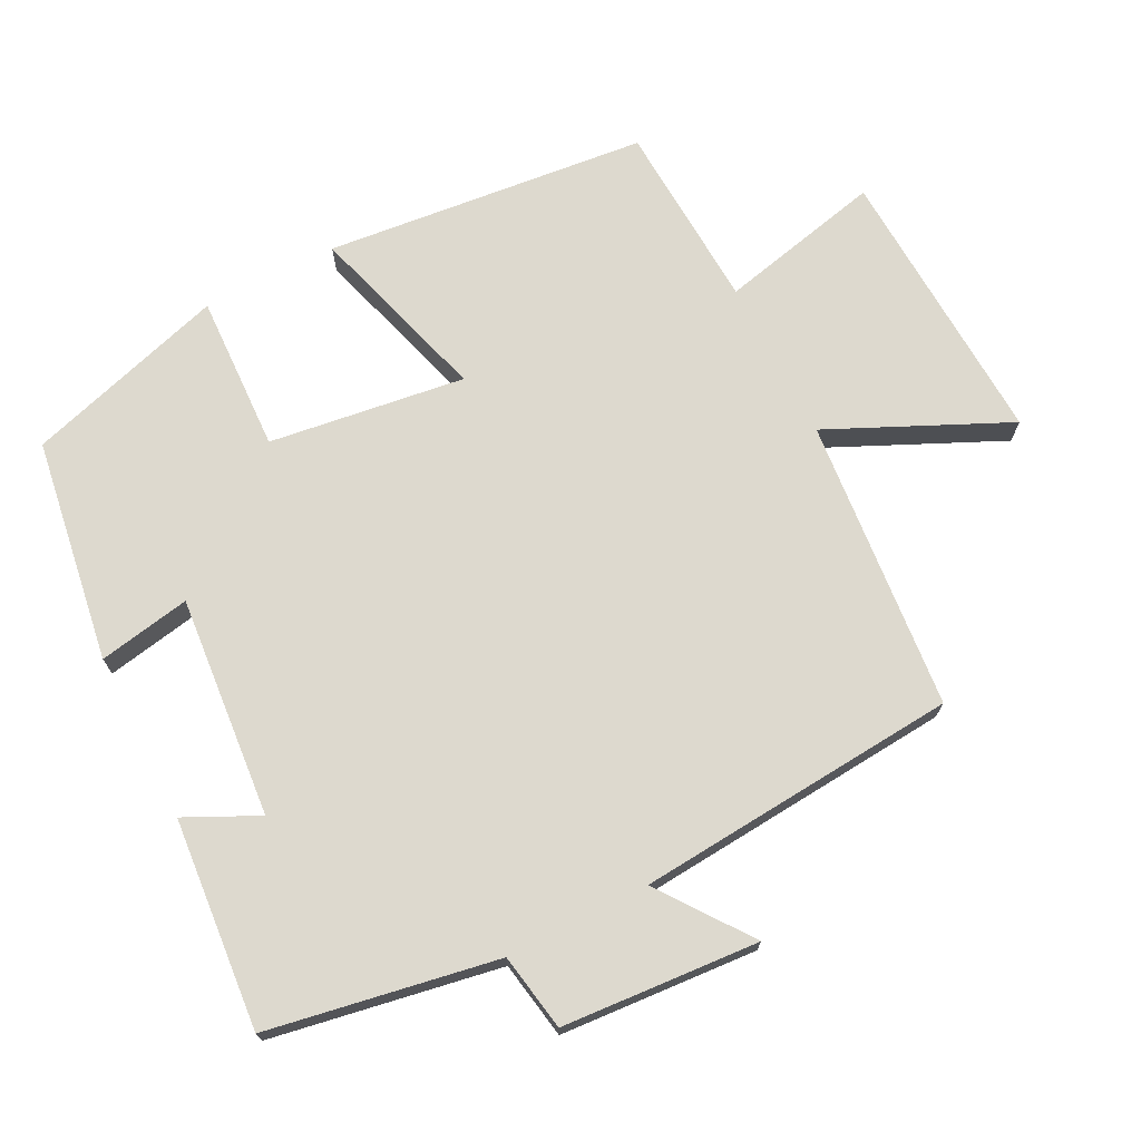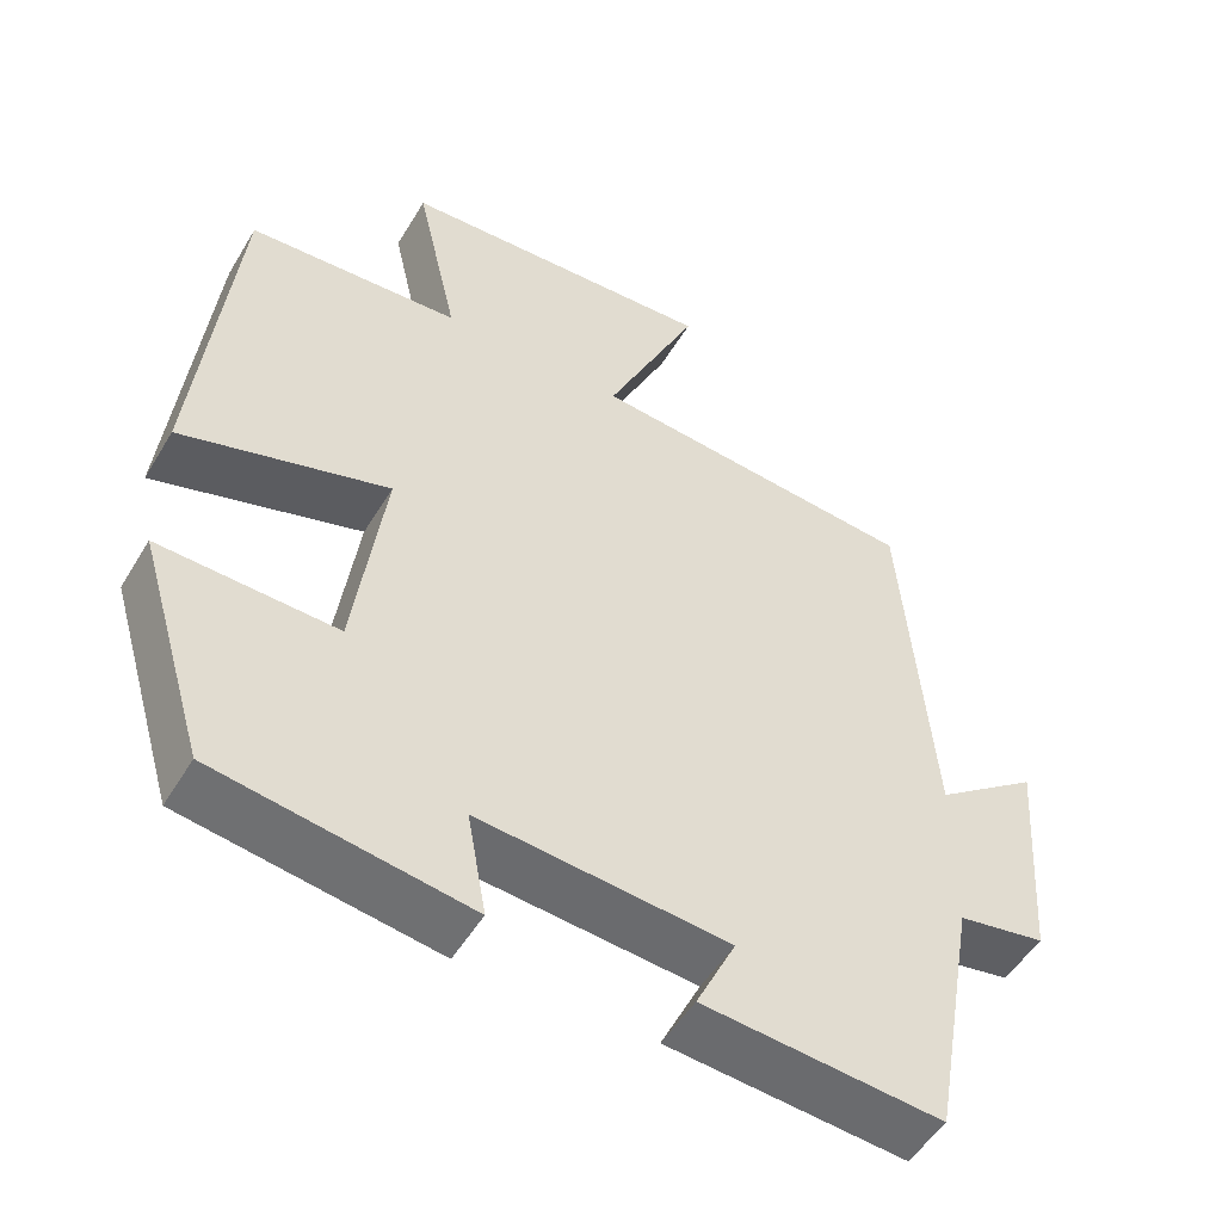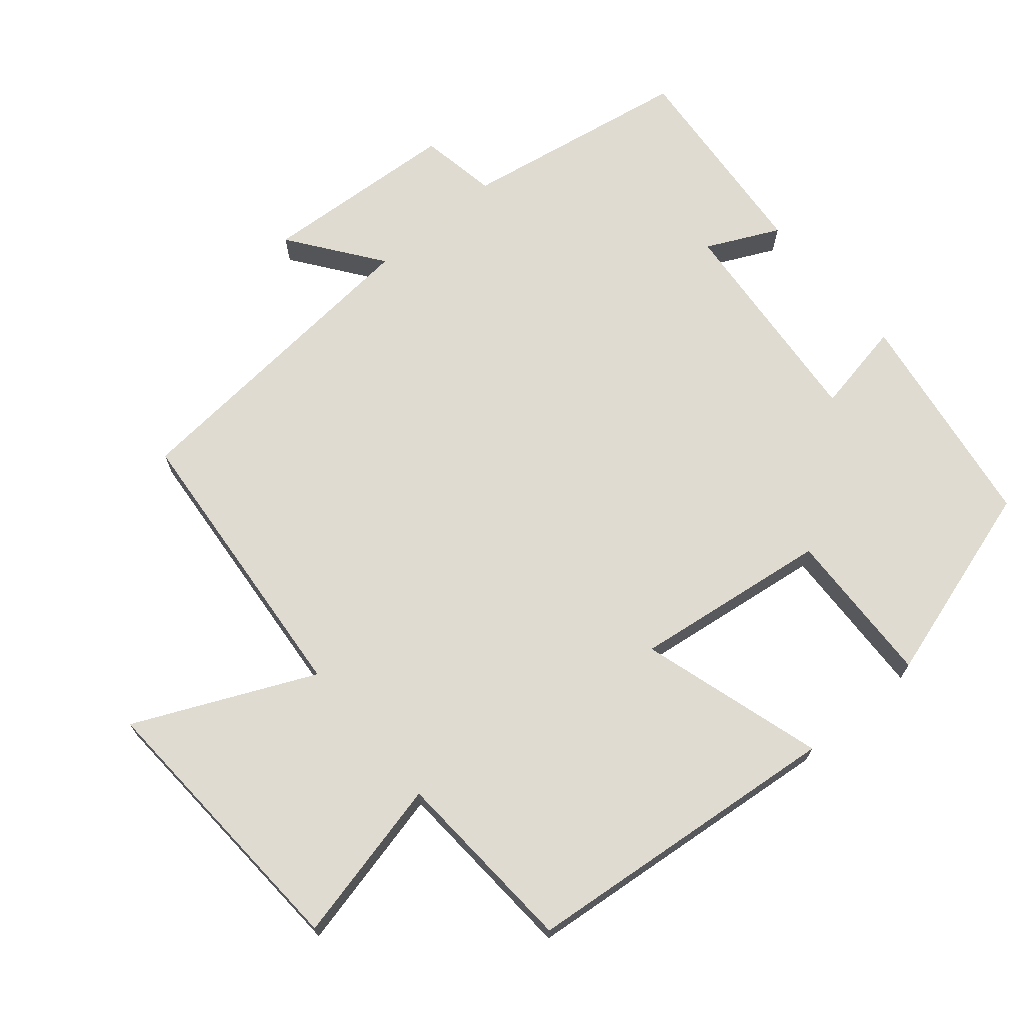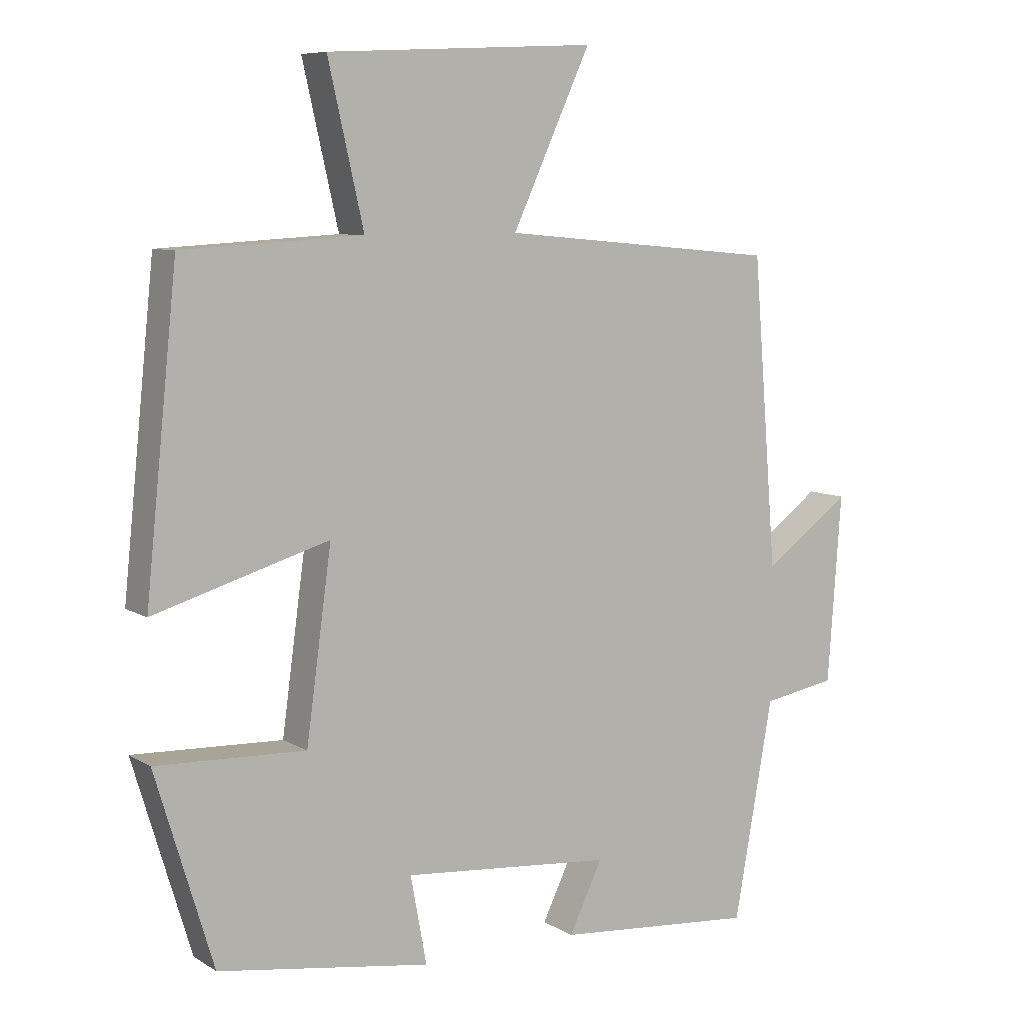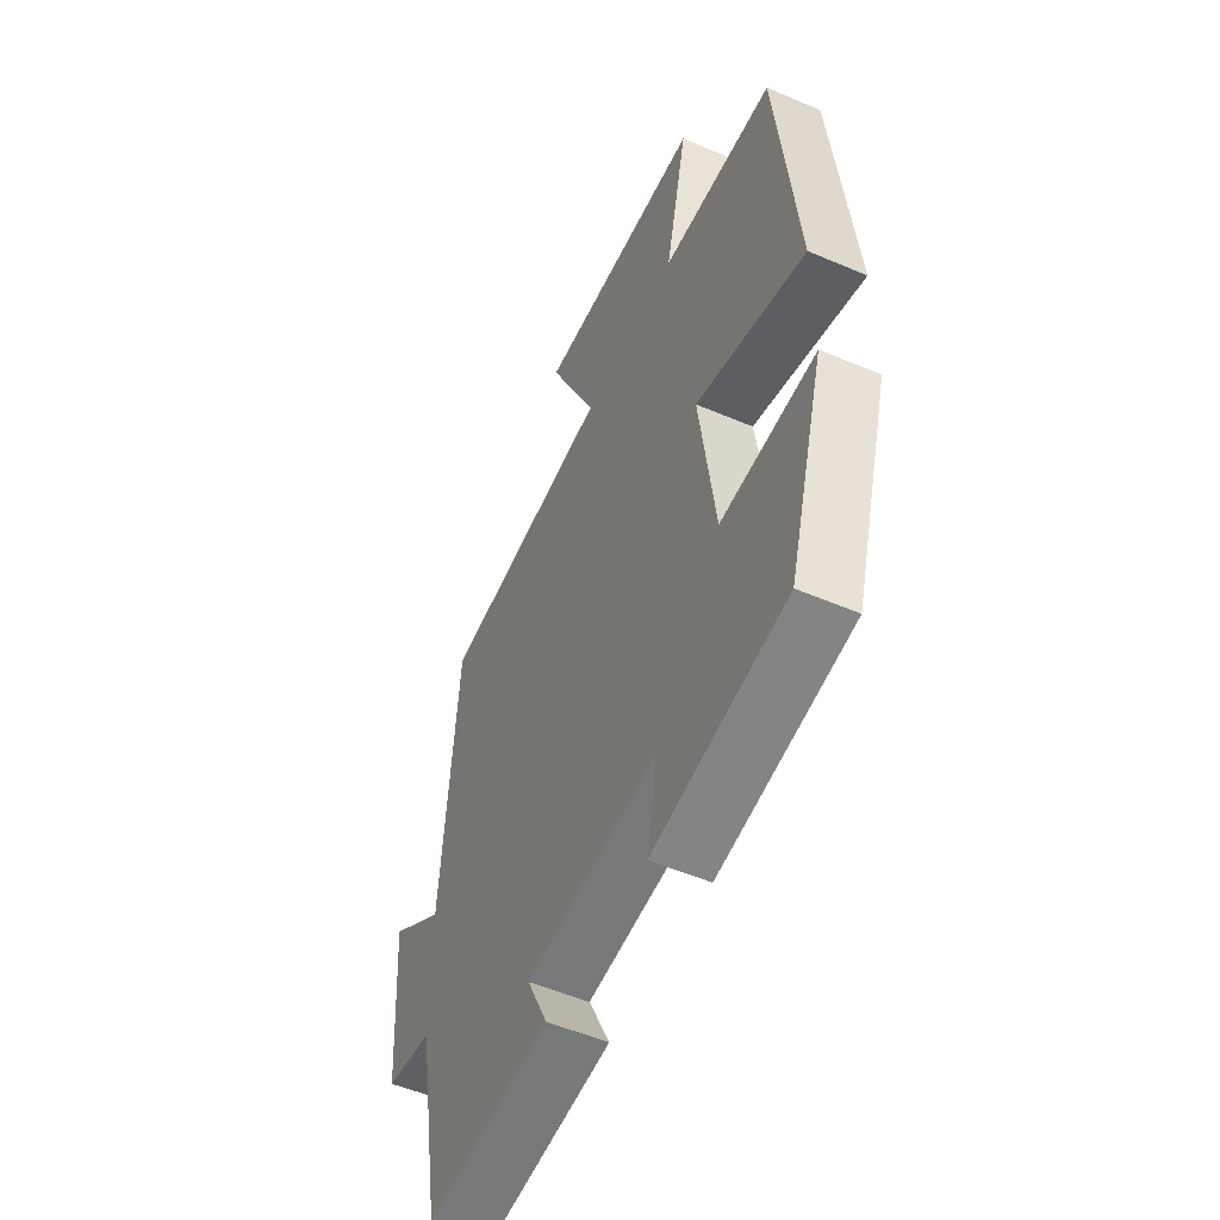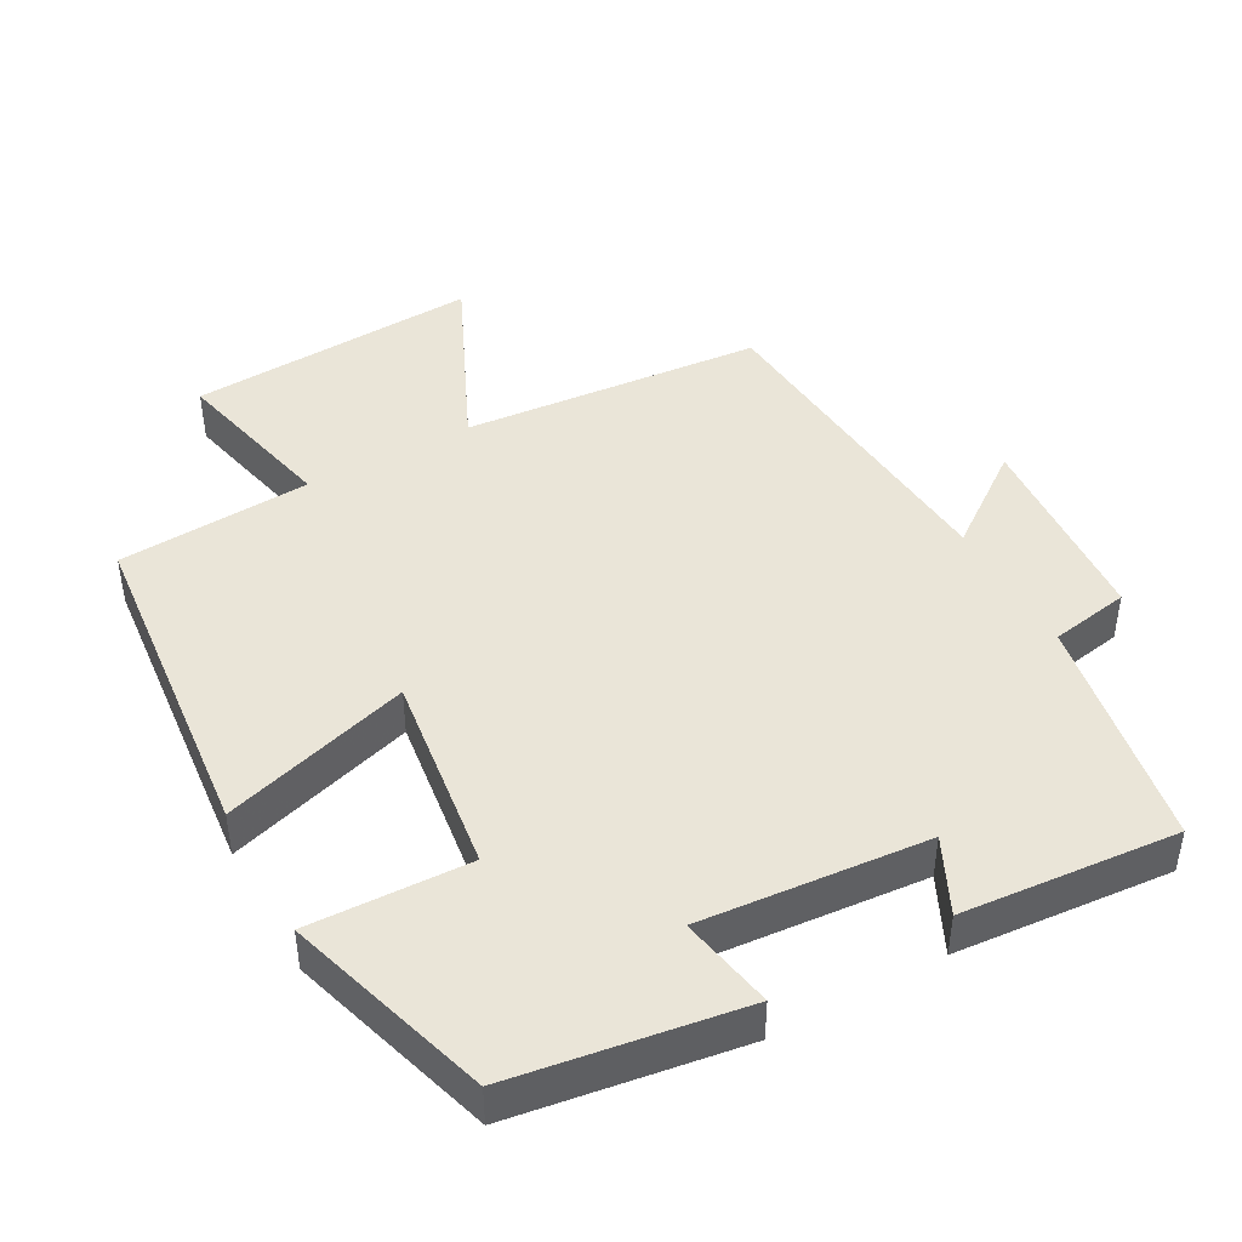
<metadata>
{"format":"obj","ext":"obj","renderer":"f3d","projection":"perspective","resolution":1024,"background":"white","views":[{"elev":71.8,"azim":-117.1,"up":"+Y"},{"elev":-51.4,"azim":149.8,"up":"+Z"},{"elev":70.2,"azim":49.6,"up":"+Y"},{"elev":8.1,"azim":147.6,"up":"+Z"},{"elev":-53.0,"azim":65.4,"up":"+Z"},{"elev":44.6,"azim":150.9,"up":"+Y"}]}
</metadata>
<code>
v -0.463 0.07 0.462
v -0.048 0.07 0.5
v -0.165 0.07 0.753
v 0.237 0.07 0.733
v 0.184 0.07 0.5
v 0.452 0.07 0.485
v 0.5 0.07 0.027
v 0.239 0.07 0.104
v 0.277 0.07 -0.174
v 0.5 0.07 -0.165
v 0.414 0.07 -0.451
v 0.097 0.07 -0.5
v 0.121 0.07 -0.369
v -0.193 0.07 -0.397
v -0.143 0.07 -0.5
v -0.442 0.07 -0.526
v -0.5 0.07 -0.201
v -0.61 0.07 -0.182
v -0.63 0.07 0.098
v -0.5 0.07 0.003
v -0.463 0 0.462
v -0.048 0 0.5
v -0.165 0 0.753
v 0.237 0 0.733
v 0.184 0 0.5
v 0.452 0 0.485
v 0.5 0 0.027
v 0.239 0 0.104
v 0.277 0 -0.174
v 0.5 0 -0.165
v 0.414 0 -0.451
v 0.097 0 -0.5
v 0.121 0 -0.369
v -0.193 0 -0.397
v -0.143 0 -0.5
v -0.442 0 -0.526
v -0.5 0 -0.201
v -0.61 0 -0.182
v -0.63 0 0.098
v -0.5 0 0.003
f 17 18 19 20
f 16 17 20
f 15 16 20
f 14 15 20
f 20 1 2
f 14 20 2
f 13 14 2
f 11 12 13
f 10 11 13
f 9 10 13
f 8 9 13 2
f 7 8 2
f 6 7 2
f 5 6 2
f 2 3 4 5
f 40 39 38 37
f 40 37 36
f 40 36 35
f 40 35 34
f 22 21 40
f 22 40 34
f 22 34 33
f 33 32 31
f 33 31 30
f 33 30 29
f 22 33 29 28
f 22 28 27
f 22 27 26
f 22 26 25
f 25 24 23 22
f 1 21 22 2
f 2 22 23 3
f 3 23 24 4
f 4 24 25 5
f 5 25 26 6
f 6 26 27 7
f 7 27 28 8
f 8 28 29 9
f 9 29 30 10
f 10 30 31 11
f 11 31 32 12
f 12 32 33 13
f 13 33 34 14
f 14 34 35 15
f 15 35 36 16
f 16 36 37 17
f 17 37 38 18
f 18 38 39 19
f 19 39 40 20
f 20 40 21 1

</code>
